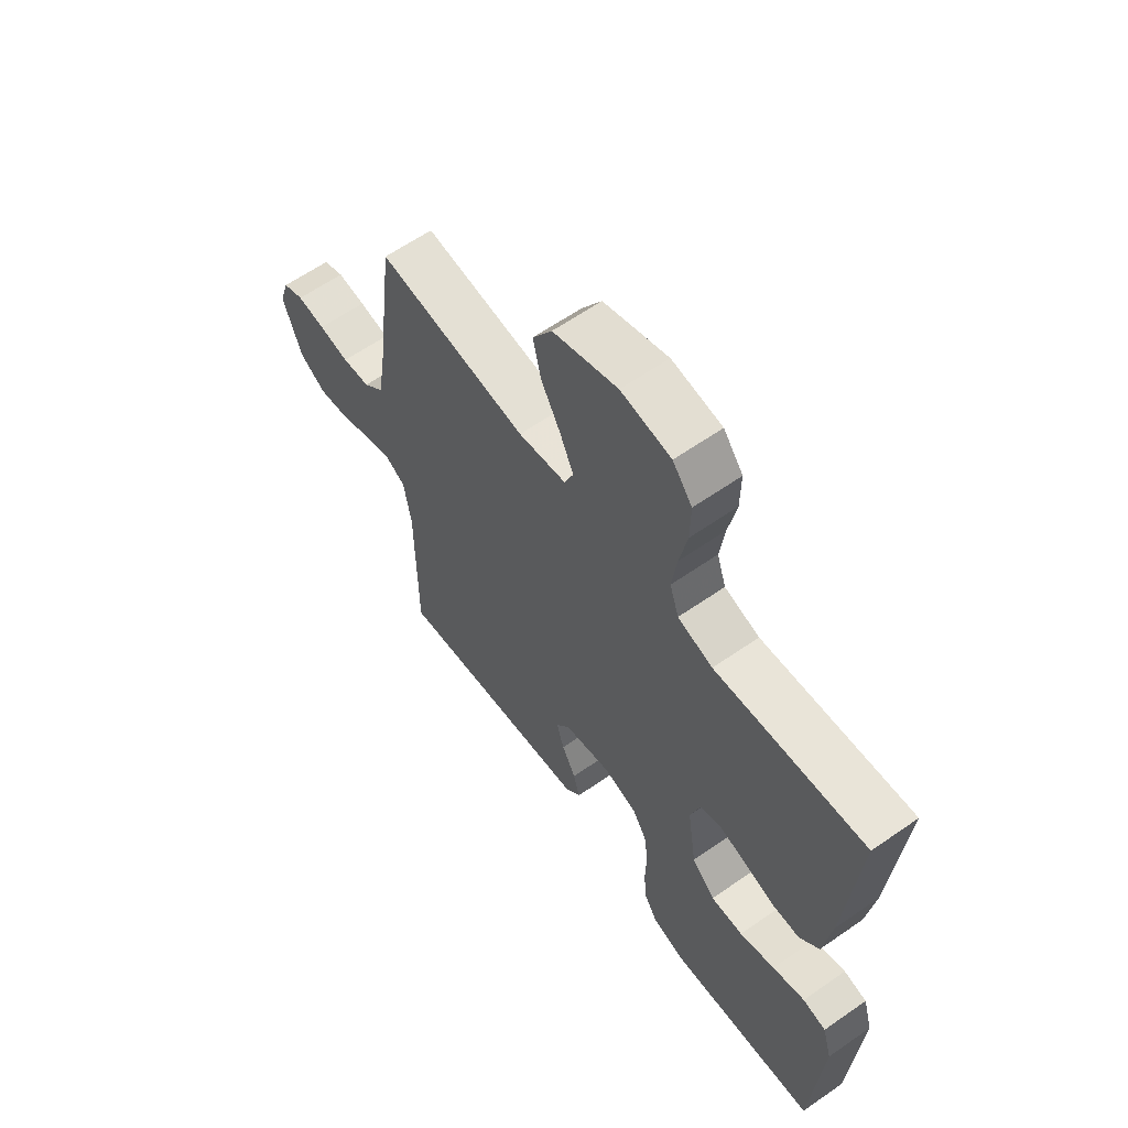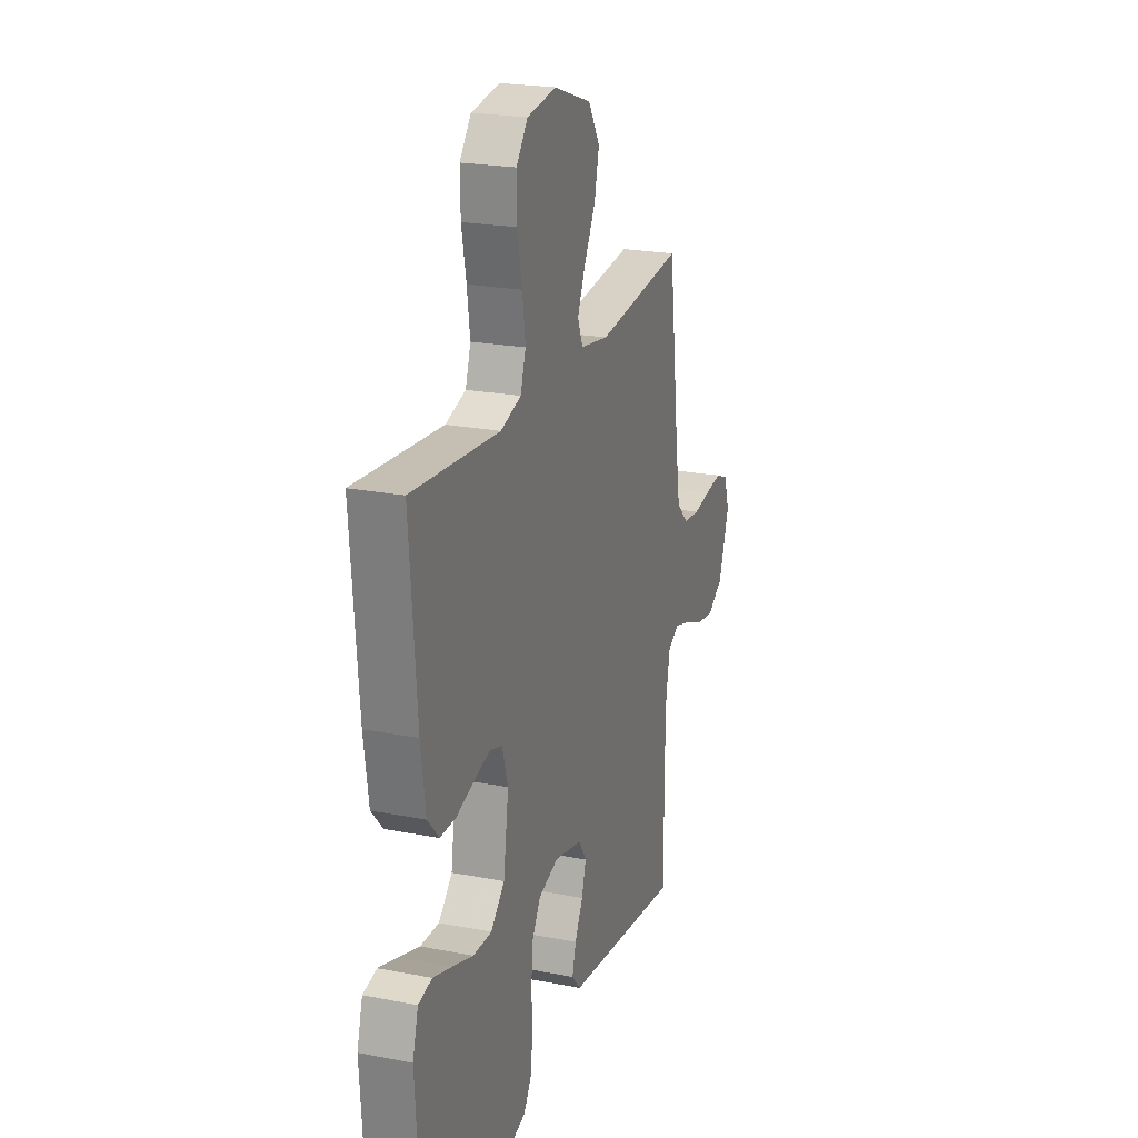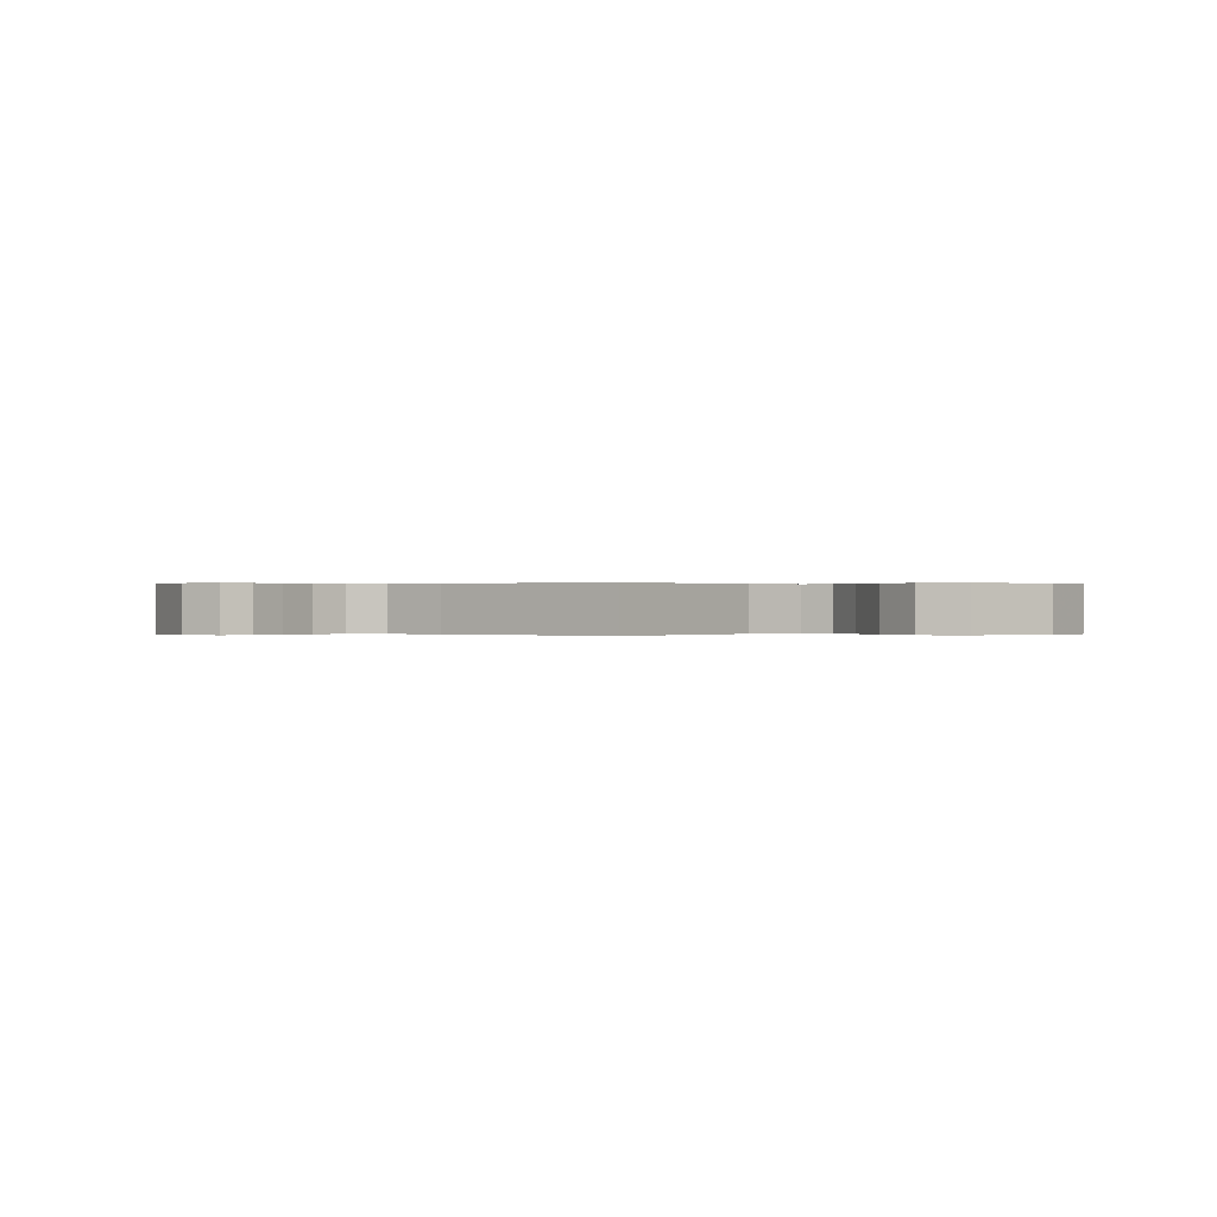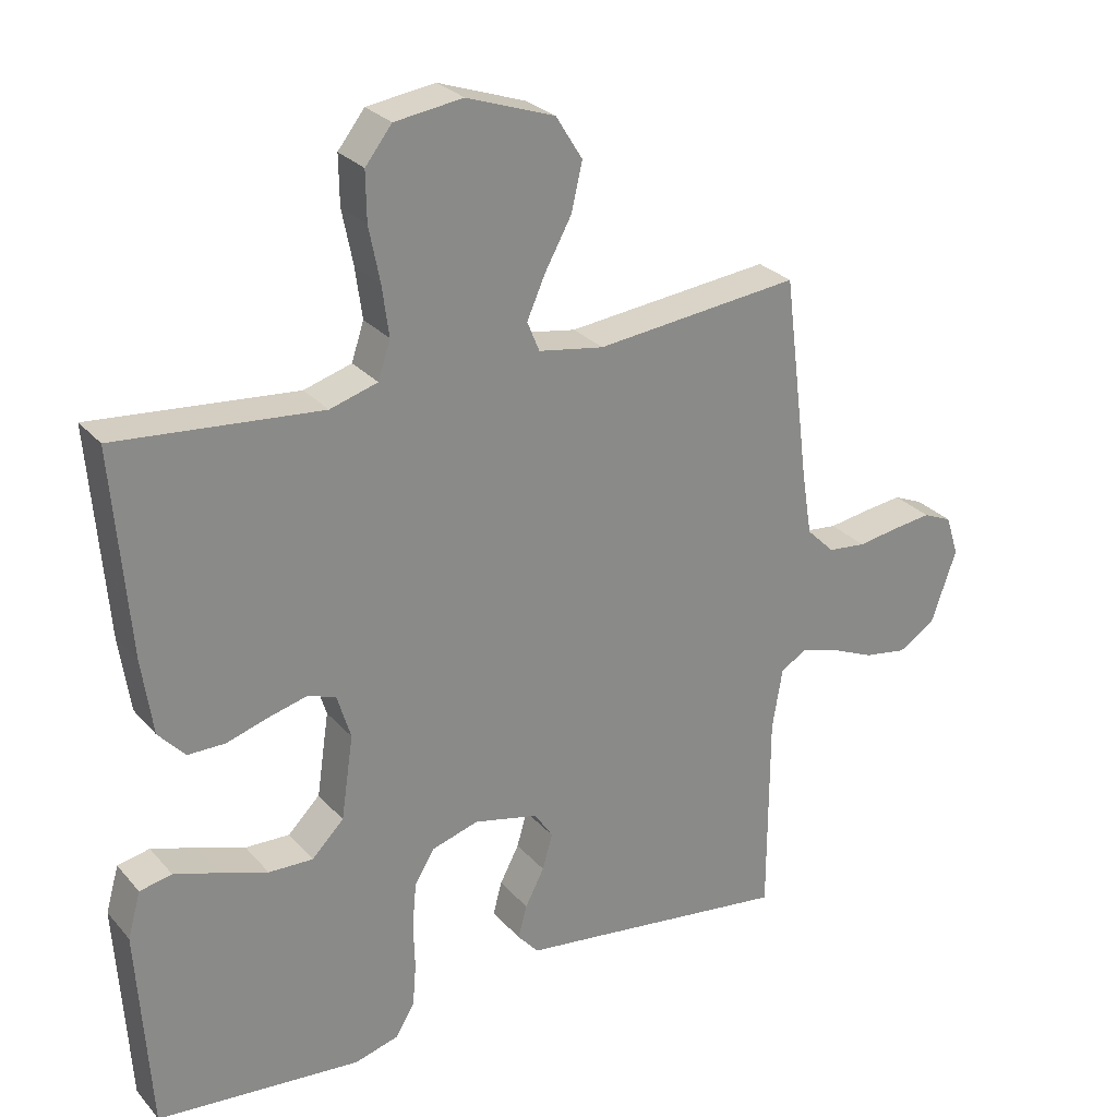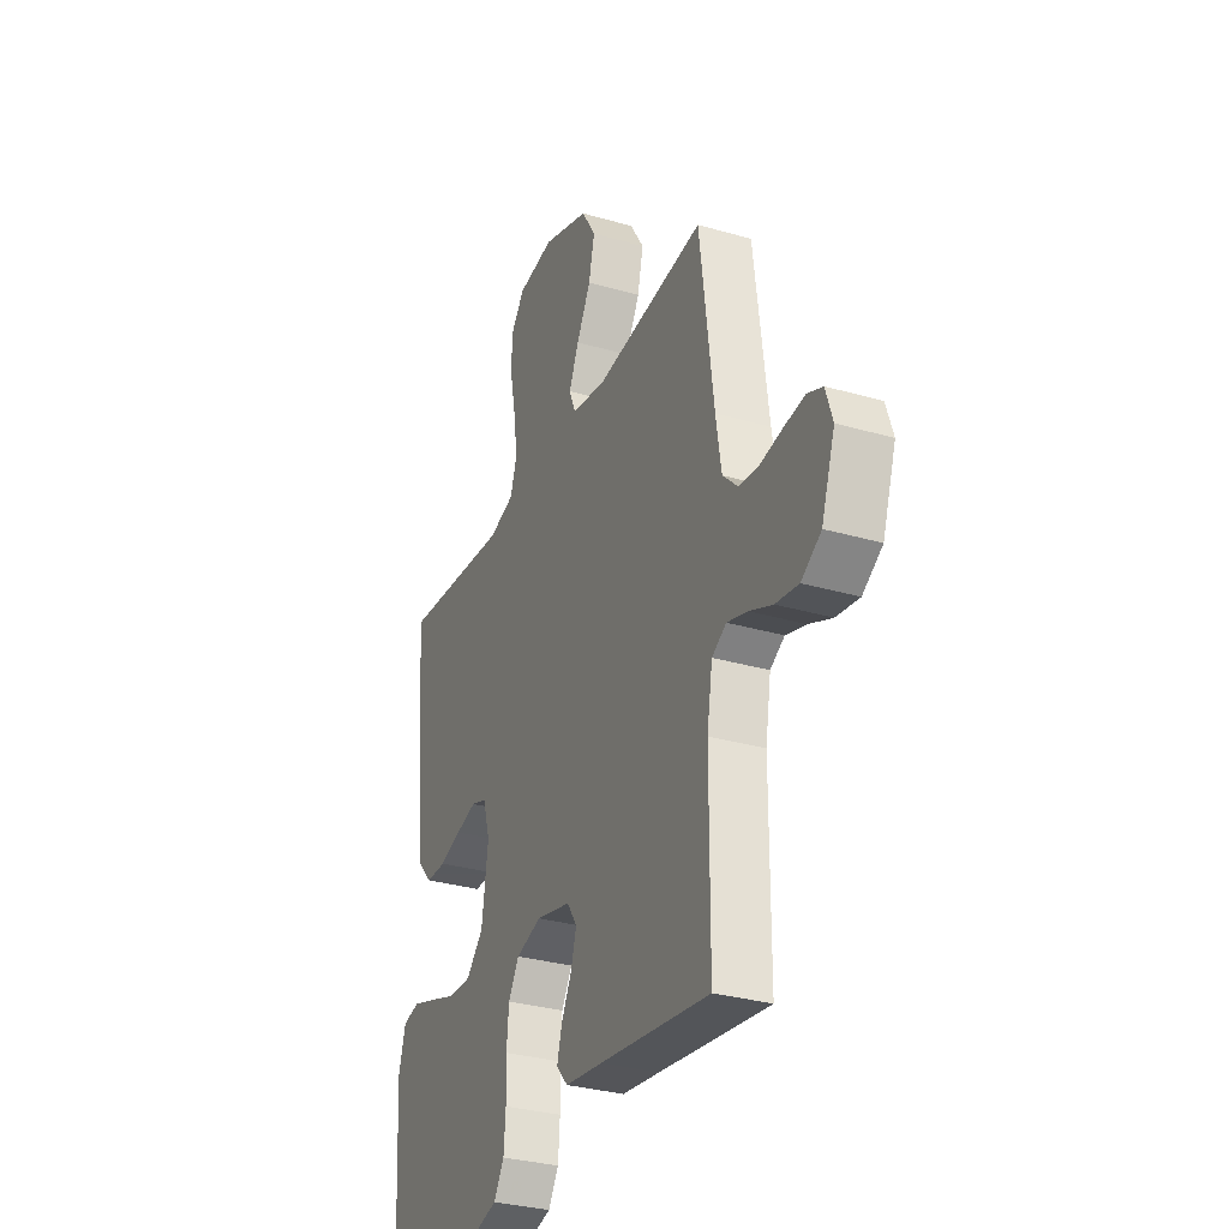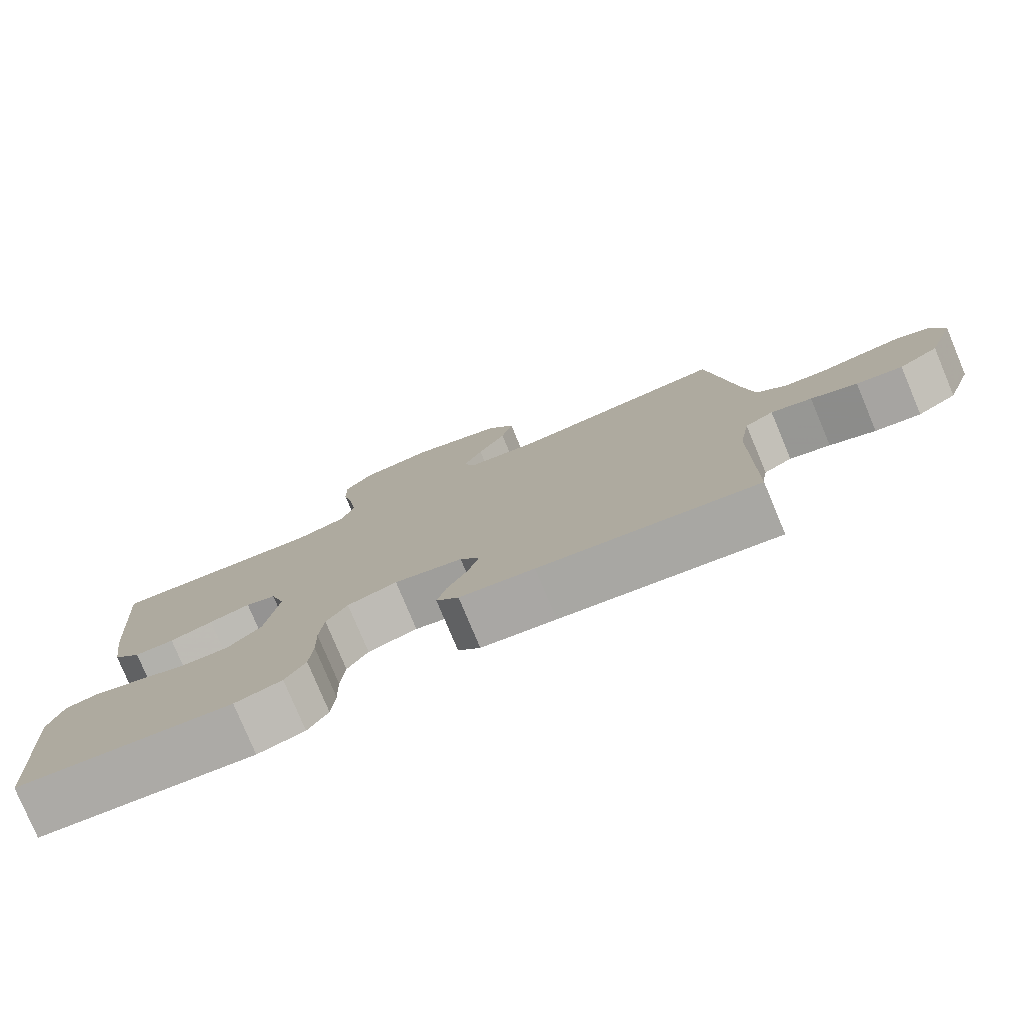
<metadata>
{"format":"obj","ext":"obj","renderer":"f3d","projection":"perspective","resolution":1024,"background":"white","views":[{"elev":61.9,"azim":54.7,"up":"+Z"},{"elev":22.3,"azim":108.6,"up":"+Z"},{"elev":0.1,"azim":-46.8,"up":"+Y"},{"elev":27.2,"azim":148.3,"up":"+Z"},{"elev":-31.2,"azim":-112.5,"up":"+Z"},{"elev":-78.9,"azim":-157.3,"up":"+Z"}]}
</metadata>
<code>
v -0.5 0.07 -0.5
v -0.501 0.07 -0.2
v -0.516 0.07 -0.11
v -0.555 0.07 -0.087
v -0.611 0.07 -0.104
v -0.674 0.07 -0.131
v -0.737 0.07 -0.141
v -0.791 0.07 -0.107
v -0.828 0.07 0
v -0.809 0.07 0.059
v -0.767 0.07 0.077
v -0.711 0.07 0.07
v -0.65 0.07 0.06
v -0.594 0.07 0.066
v -0.553 0.07 0.106
v -0.538 0.07 0.2
v -0.5 0.07 0.5
v -0.2 0.07 0.468
v -0.104 0.07 0.484
v -0.086 0.07 0.528
v -0.113 0.07 0.589
v -0.152 0.07 0.66
v -0.168 0.07 0.73
v -0.129 0.07 0.793
v 0 0.07 0.838
v 0.1 0.07 0.824
v 0.139 0.07 0.774
v 0.138 0.07 0.703
v 0.122 0.07 0.623
v 0.112 0.07 0.549
v 0.13 0.07 0.494
v 0.2 0.07 0.473
v 0.5 0.07 0.5
v 0.476 0.07 0.2
v 0.46 0.07 0.089
v 0.421 0.07 0.046
v 0.366 0.07 0.046
v 0.306 0.07 0.065
v 0.249 0.07 0.08
v 0.207 0.07 0.066
v 0.187 0.07 0
v 0.205 0.07 -0.123
v 0.252 0.07 -0.17
v 0.317 0.07 -0.168
v 0.388 0.07 -0.144
v 0.453 0.07 -0.123
v 0.5 0.07 -0.133
v 0.519 0.07 -0.2
v 0.5 0.07 -0.5
v 0.2 0.07 -0.527
v 0.135 0.07 -0.509
v 0.107 0.07 -0.463
v 0.102 0.07 -0.4
v 0.104 0.07 -0.33
v 0.098 0.07 -0.265
v 0.069 0.07 -0.217
v 0 0.07 -0.196
v -0.095 0.07 -0.218
v -0.122 0.07 -0.259
v -0.107 0.07 -0.311
v -0.079 0.07 -0.365
v -0.066 0.07 -0.413
v -0.097 0.07 -0.448
v -0.2 0.07 -0.461
v -0.5 0 -0.5
v -0.501 0 -0.2
v -0.516 0 -0.11
v -0.555 0 -0.087
v -0.611 0 -0.104
v -0.674 0 -0.131
v -0.737 0 -0.141
v -0.791 0 -0.107
v -0.828 0 0
v -0.809 0 0.059
v -0.767 0 0.077
v -0.711 0 0.07
v -0.65 0 0.06
v -0.594 0 0.066
v -0.553 0 0.106
v -0.538 0 0.2
v -0.5 0 0.5
v -0.2 0 0.468
v -0.104 0 0.484
v -0.086 0 0.528
v -0.113 0 0.589
v -0.152 0 0.66
v -0.168 0 0.73
v -0.129 0 0.793
v 0 0 0.838
v 0.1 0 0.824
v 0.139 0 0.774
v 0.138 0 0.703
v 0.122 0 0.623
v 0.112 0 0.549
v 0.13 0 0.494
v 0.2 0 0.473
v 0.5 0 0.5
v 0.476 0 0.2
v 0.46 0 0.089
v 0.421 0 0.046
v 0.366 0 0.046
v 0.306 0 0.065
v 0.249 0 0.08
v 0.207 0 0.066
v 0.187 0 0
v 0.205 0 -0.123
v 0.252 0 -0.17
v 0.317 0 -0.168
v 0.388 0 -0.144
v 0.453 0 -0.123
v 0.5 0 -0.133
v 0.519 0 -0.2
v 0.5 0 -0.5
v 0.2 0 -0.527
v 0.135 0 -0.509
v 0.107 0 -0.463
v 0.102 0 -0.4
v 0.104 0 -0.33
v 0.098 0 -0.265
v 0.069 0 -0.217
v 0 0 -0.196
v -0.095 0 -0.218
v -0.122 0 -0.259
v -0.107 0 -0.311
v -0.079 0 -0.365
v -0.066 0 -0.413
v -0.097 0 -0.448
v -0.2 0 -0.461
f 62 63 64
f 61 62 64
f 60 61 64
f 64 1 2
f 60 64 2
f 59 60 2
f 58 59 2 3
f 57 58 3 4
f 52 53 54
f 51 52 54
f 50 51 54
f 49 50 54
f 48 49 54
f 47 48 54
f 46 47 54
f 45 46 54
f 44 45 54
f 43 44 54 55
f 42 43 55 56
f 36 37 38
f 35 36 38
f 34 35 38
f 33 34 38
f 32 33 38
f 31 32 38 39
f 30 31 39 40
f 27 28 29
f 26 27 29
f 25 26 29
f 24 25 29
f 23 24 29
f 22 23 29
f 21 22 29
f 20 21 29 30
f 30 40 41
f 20 30 41
f 19 20 41
f 16 17 18
f 42 56 57
f 41 42 57
f 19 41 57
f 18 19 57
f 16 18 57
f 15 16 57
f 11 12 13
f 10 11 13
f 9 10 13
f 8 9 13
f 7 8 13
f 6 7 13
f 5 6 13
f 14 15 57 4
f 4 5 13 14
f 128 127 126
f 128 126 125
f 128 125 124
f 66 65 128
f 66 128 124
f 66 124 123
f 67 66 123 122
f 68 67 122 121
f 118 117 116
f 118 116 115
f 118 115 114
f 118 114 113
f 118 113 112
f 118 112 111
f 118 111 110
f 118 110 109
f 118 109 108
f 119 118 108 107
f 120 119 107 106
f 102 101 100
f 102 100 99
f 102 99 98
f 102 98 97
f 102 97 96
f 103 102 96 95
f 104 103 95 94
f 93 92 91
f 93 91 90
f 93 90 89
f 93 89 88
f 93 88 87
f 93 87 86
f 93 86 85
f 94 93 85 84
f 105 104 94
f 105 94 84
f 105 84 83
f 82 81 80
f 121 120 106
f 121 106 105
f 121 105 83
f 121 83 82
f 121 82 80
f 121 80 79
f 77 76 75
f 77 75 74
f 77 74 73
f 77 73 72
f 77 72 71
f 77 71 70
f 77 70 69
f 68 121 79 78
f 78 77 69 68
f 1 65 66 2
f 2 66 67 3
f 3 67 68 4
f 4 68 69 5
f 5 69 70 6
f 6 70 71 7
f 7 71 72 8
f 8 72 73 9
f 9 73 74 10
f 10 74 75 11
f 11 75 76 12
f 12 76 77 13
f 13 77 78 14
f 14 78 79 15
f 15 79 80 16
f 16 80 81 17
f 17 81 82 18
f 18 82 83 19
f 19 83 84 20
f 20 84 85 21
f 21 85 86 22
f 22 86 87 23
f 23 87 88 24
f 24 88 89 25
f 25 89 90 26
f 26 90 91 27
f 27 91 92 28
f 28 92 93 29
f 29 93 94 30
f 30 94 95 31
f 31 95 96 32
f 32 96 97 33
f 33 97 98 34
f 34 98 99 35
f 35 99 100 36
f 36 100 101 37
f 37 101 102 38
f 38 102 103 39
f 39 103 104 40
f 40 104 105 41
f 41 105 106 42
f 42 106 107 43
f 43 107 108 44
f 44 108 109 45
f 45 109 110 46
f 46 110 111 47
f 47 111 112 48
f 48 112 113 49
f 49 113 114 50
f 50 114 115 51
f 51 115 116 52
f 52 116 117 53
f 53 117 118 54
f 54 118 119 55
f 55 119 120 56
f 56 120 121 57
f 57 121 122 58
f 58 122 123 59
f 59 123 124 60
f 60 124 125 61
f 61 125 126 62
f 62 126 127 63
f 63 127 128 64
f 64 128 65 1

</code>
